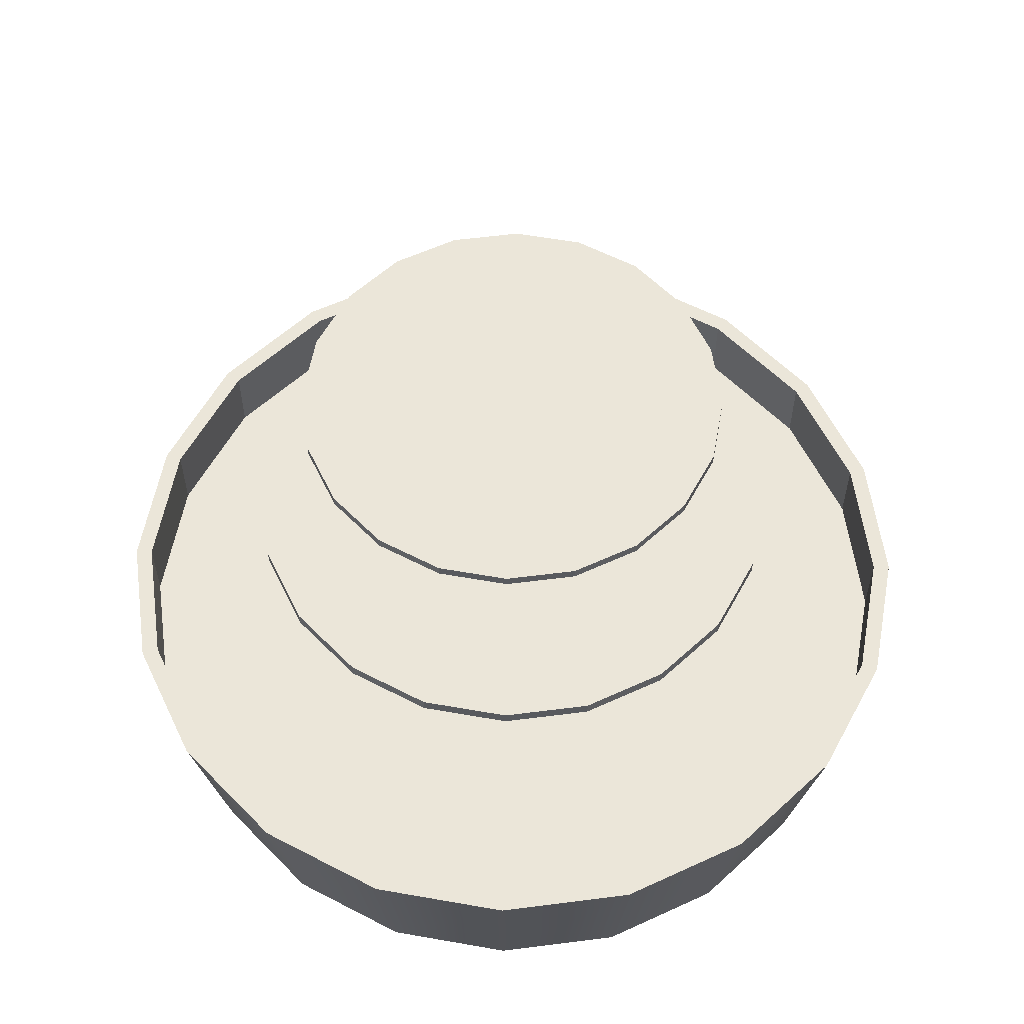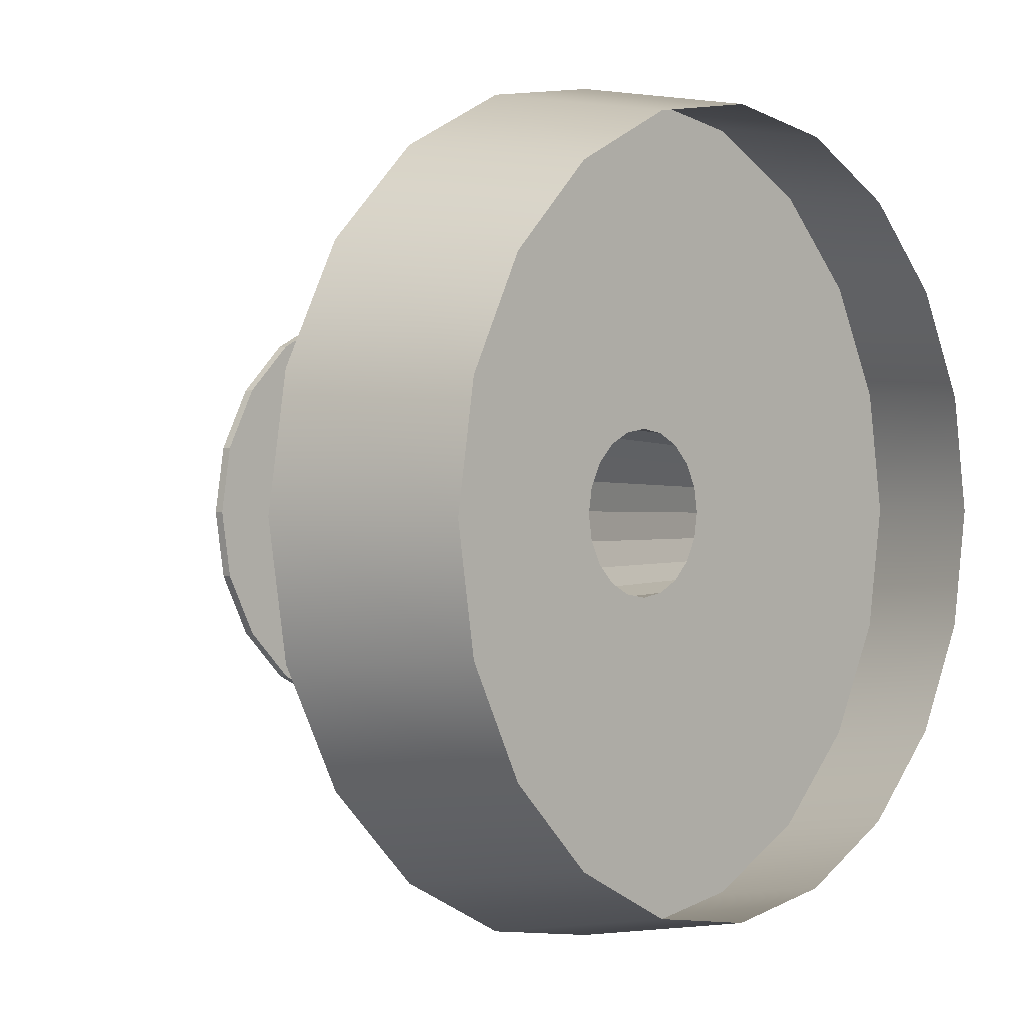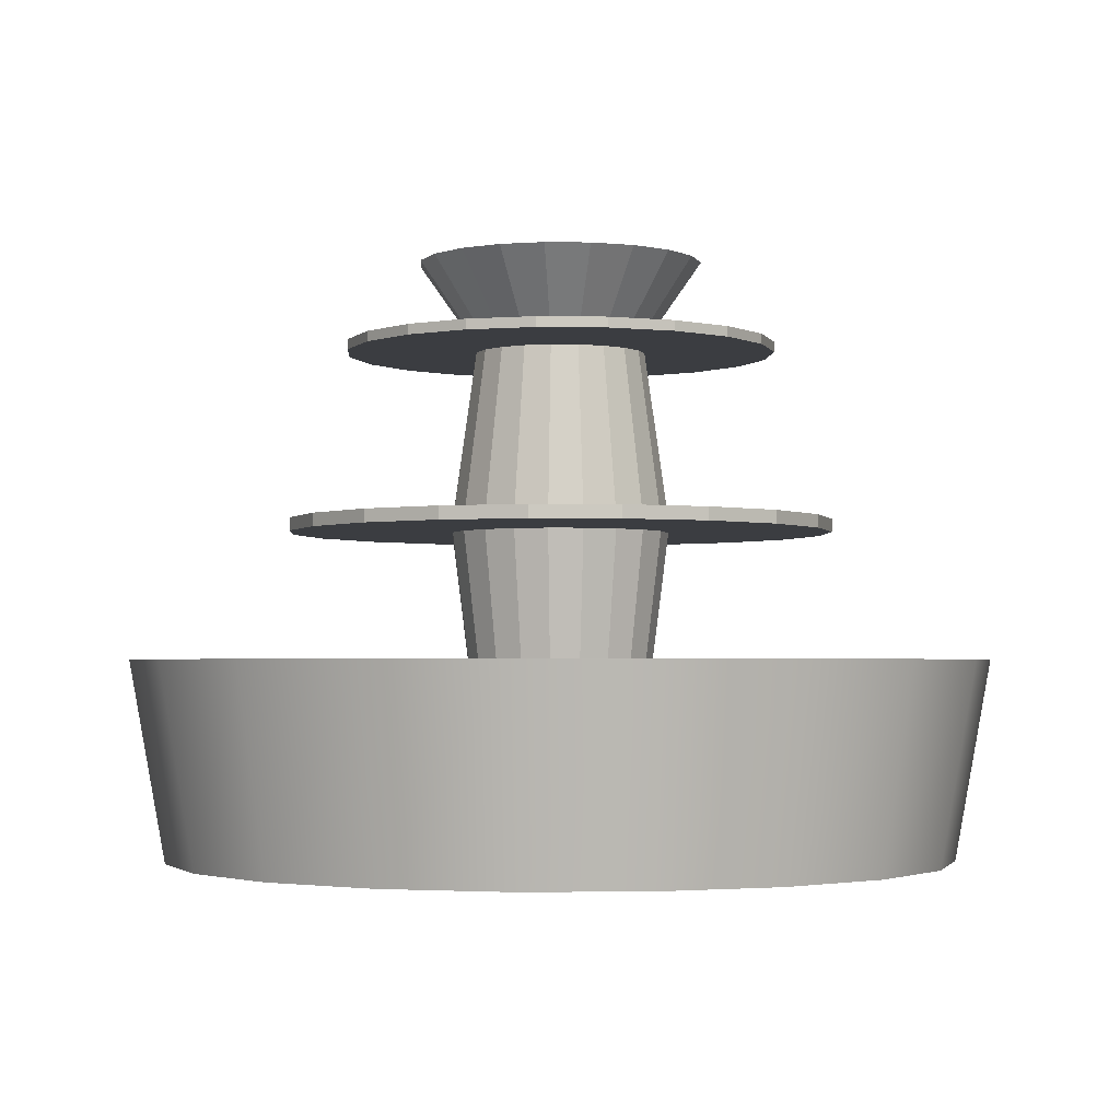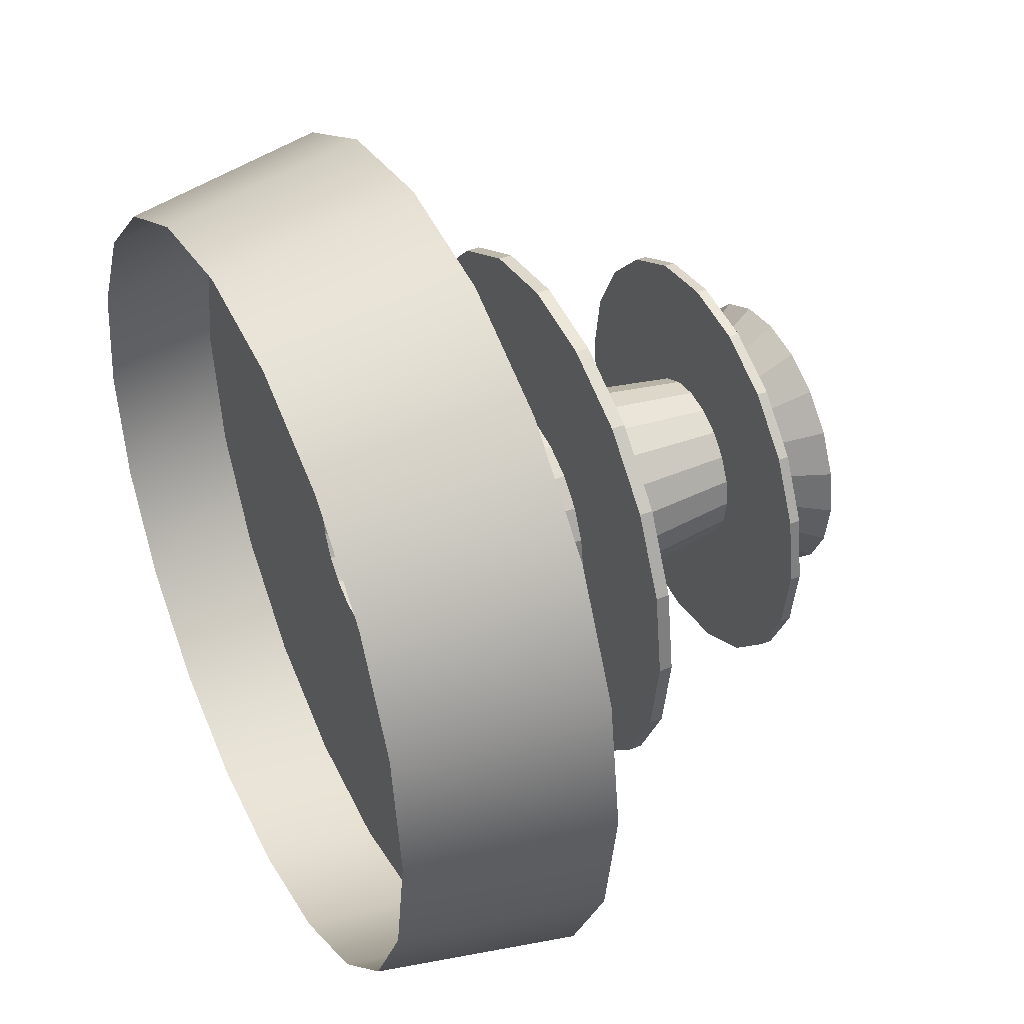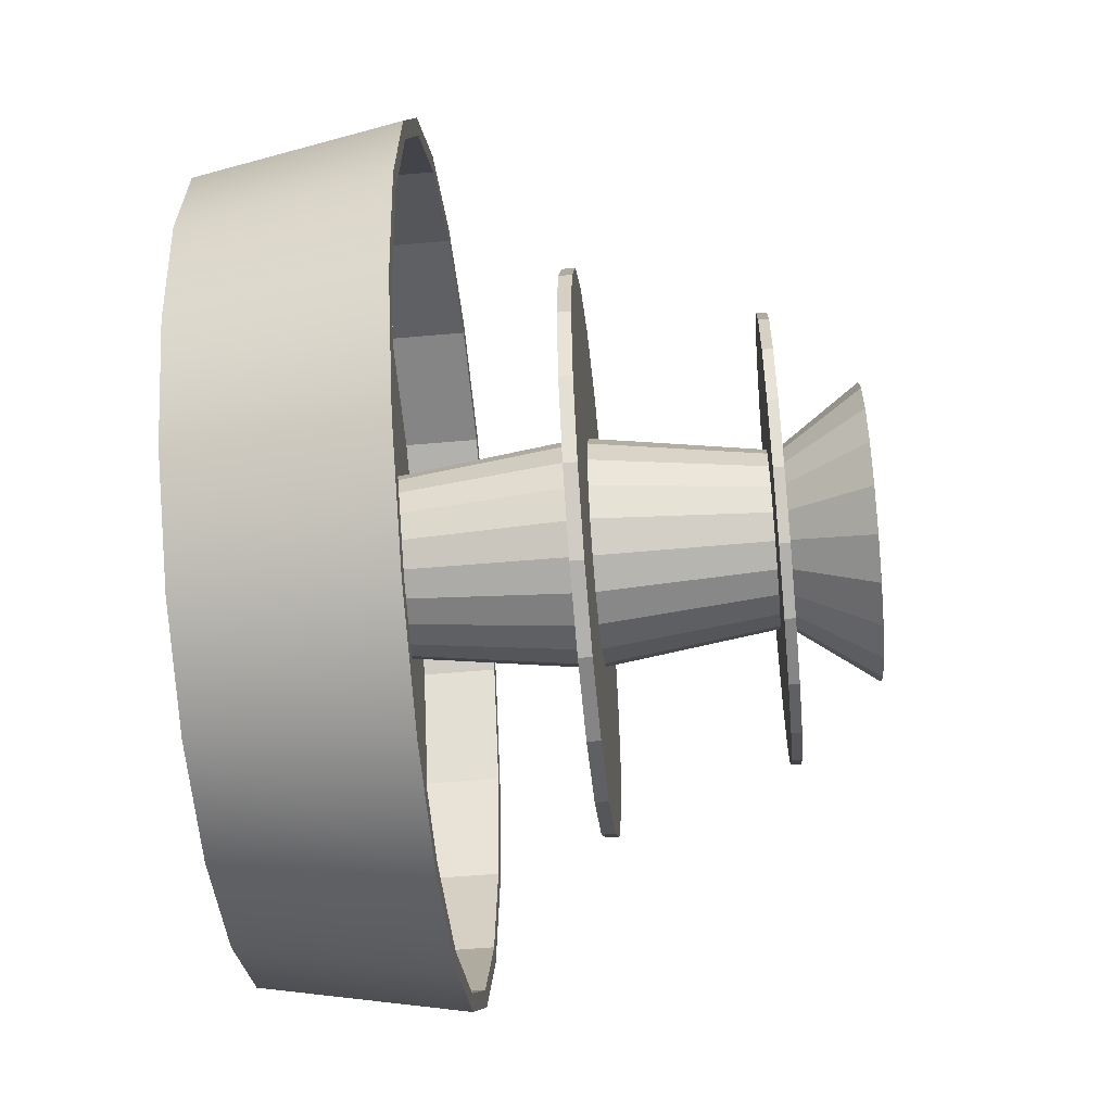
<metadata>
{"format":"obj","ext":"obj","renderer":"f3d","projection":"perspective","resolution":1024,"background":"white","views":[{"elev":57.6,"azim":127.4,"up":"+Y"},{"elev":0.6,"azim":-47.4,"up":"+Z"},{"elev":-2.3,"azim":42.0,"up":"+Y"},{"elev":41.3,"azim":64.1,"up":"+Z"},{"elev":-52.8,"azim":95.5,"up":"+Z"}]}
</metadata>
<code>
g default
v 0.8719 0 -0.2833
v 0.7417 0 -0.5388
v 0.5388 0 -0.7417
v 0.2833 0 -0.8719
v -0 0 -0.9167
v -0.2833 0 -0.8719
v -0.5388 0 -0.7417
v -0.7417 0 -0.5388
v -0.8719 0 -0.2833
v -0.9167 0 0
v -0.8719 0 0.2833
v -0.7417 0 0.5388
v -0.5388 0 0.7417
v -0.2833 0 0.8719
v -0 0 0.9167
v 0.2833 0 0.8719
v 0.5388 0 0.7417
v 0.7417 0 0.5388
v 0.8719 0 0.2833
v 0.9167 0 0
v 0.9511 0.4648 -0.309
v 0.809 0.4648 -0.5878
v 0.5878 0.4648 -0.809
v 0.309 0.4648 -0.9511
v 0 0.4648 -1
v -0.309 0.4648 -0.9511
v -0.5878 0.4648 -0.809
v -0.809 0.4648 -0.5878
v -0.9511 0.4648 -0.309
v -1 0.4648 0
v -0.9511 0.4648 0.309
v -0.809 0.4648 0.5878
v -0.5878 0.4648 0.809
v -0.309 0.4648 0.9511
v -0 0.4648 1
v 0.309 0.4648 0.9511
v 0.5878 0.4648 0.809
v 0.809 0.4648 0.5878
v 0.9511 0.4648 0.309
v 1 0.4648 0
v 0.9132 0.4648 -0.2967
v 0.7768 0.4648 -0.5644
v 0.5644 0.4648 -0.7768
v 0.2967 0.4648 -0.9132
v 0 0.4648 -0.9602
v -0.2967 0.4648 -0.9132
v -0.5644 0.4648 -0.7768
v -0.7768 0.4648 -0.5644
v -0.9132 0.4648 -0.2967
v -0.9602 0.4648 0
v -0.9132 0.4648 0.2967
v -0.7768 0.4648 0.5644
v -0.5644 0.4648 0.7768
v -0.2967 0.4648 0.9132
v 0 0.4648 0.9602
v 0.2967 0.4648 0.9132
v 0.5644 0.4648 0.7768
v 0.7768 0.4648 0.5644
v 0.9132 0.4648 0.2967
v 0.9602 0.4648 0
v 0.9132 0.2833 -0.2967
v 0.7768 0.2833 -0.5644
v 0.1581 0.2833 -0.1149
v 0.1859 0.2833 -0.06039
v 0.5644 0.2833 -0.7768
v 0.1149 0.2833 -0.1581
v 0.2967 0.2833 -0.9132
v 0.06039 0.2833 -0.1859
v 0 0.2833 -0.9602
v -0 0.2833 -0.1954
v -0.2967 0.2833 -0.9132
v -0.06039 0.2833 -0.1859
v -0.5644 0.2833 -0.7768
v -0.1149 0.2833 -0.1581
v -0.7768 0.2833 -0.5644
v -0.1581 0.2833 -0.1149
v -0.9132 0.2833 -0.2967
v -0.1859 0.2833 -0.06039
v -0.9602 0.2833 0
v -0.1954 0.2833 0
v -0.9132 0.2833 0.2967
v -0.1859 0.2833 0.06039
v -0.7768 0.2833 0.5644
v -0.1581 0.2833 0.1149
v -0.5644 0.2833 0.7768
v -0.1149 0.2833 0.1581
v -0.2967 0.2833 0.9132
v -0.06039 0.2833 0.1859
v 0 0.2833 0.9602
v -0 0.2833 0.1954
v 0.2967 0.2833 0.9132
v 0.06039 0.2833 0.1859
v 0.5644 0.2833 0.7768
v 0.1149 0.2833 0.1581
v 0.7768 0.2833 0.5644
v 0.1581 0.2833 0.1149
v 0.9132 0.2833 0.2967
v 0.1859 0.2833 0.06039
v 0.9602 0.2833 0
v 0.1954 0.2833 0
v 0.317 1.398 -0.103
v 0.2697 1.398 -0.1959
v 0 1.398 0
v 0.1959 1.398 -0.2697
v 0.103 1.398 -0.317
v 0 1.398 -0.3333
v -0.103 1.398 -0.317
v -0.1959 1.398 -0.2697
v -0.2697 1.398 -0.1959
v -0.317 1.398 -0.103
v -0.3333 1.398 0
v -0.317 1.398 0.103
v -0.2697 1.398 0.1959
v -0.1959 1.398 0.2697
v -0.103 1.398 0.317
v -0 1.398 0.3333
v 0.103 1.398 0.317
v 0.1959 1.398 0.2697
v 0.2697 1.398 0.1959
v 0.317 1.398 0.103
v 0.3333 1.398 0
v -0 1.208 -0.2001
v 0.06182 1.208 -0.1903
v 0.1176 1.208 -0.1618
v 0.1618 1.208 -0.1176
v 0.1903 1.208 -0.06182
v 0.2001 1.208 0
v 0.1903 1.208 0.06182
v 0.1618 1.208 0.1176
v 0.1176 1.208 0.1618
v 0.06182 1.208 0.1903
v -0 1.208 0.2001
v -0.06182 1.208 0.1903
v -0.1176 1.208 0.1618
v -0.1618 1.208 0.1176
v -0.1903 1.208 0.06182
v -0.2001 1.208 0
v -0.1903 1.208 -0.06182
v -0.1618 1.208 -0.1176
v -0.1176 1.208 -0.1618
v -0.06182 1.208 -0.1903
v 0.07903 0.7617 -0.2432
v 0.1503 0.7617 -0.2069
v 0.2069 0.7617 -0.1503
v 0.2432 0.7617 -0.07903
v 0.2557 0.7617 0
v 0.2432 0.7617 0.07903
v 0.2069 0.7617 0.1503
v 0.1503 0.7617 0.2069
v 0.07903 0.7617 0.2432
v -0 0.7617 0.2557
v -0.07903 0.7617 0.2432
v -0.1503 0.7617 0.2069
v -0.2069 0.7617 0.1503
v -0.2432 0.7617 0.07903
v -0.2557 0.7617 0
v -0.2432 0.7617 -0.07903
v -0.2069 0.7617 -0.1503
v -0.1503 0.7617 -0.2069
v -0.07903 0.7617 -0.2432
v -0 0.7617 -0.2557
v -0 0.792 -0.2557
v 0.07903 0.792 -0.2432
v 0.1503 0.792 -0.2069
v 0.2069 0.792 -0.1503
v 0.2432 0.792 -0.07903
v 0.2557 0.792 0
v 0.2432 0.792 0.07903
v 0.2069 0.792 0.1503
v 0.1503 0.792 0.2069
v 0.07903 0.792 0.2432
v -0 0.792 0.2557
v -0.07903 0.792 0.2432
v -0.1503 0.792 0.2069
v -0.2069 0.792 0.1503
v -0.2432 0.792 0.07903
v -0.2557 0.792 0
v -0.2432 0.792 -0.07903
v -0.2069 0.792 -0.1503
v -0.1503 0.792 -0.2069
v -0.07903 0.792 -0.2432
v -0 1.184 -0.2001
v 0.06182 1.184 -0.1903
v 0.1176 1.184 -0.1618
v 0.1618 1.184 -0.1176
v 0.1903 1.184 -0.06182
v 0.2001 1.184 0
v 0.1903 1.184 0.06182
v 0.1618 1.184 0.1176
v 0.1176 1.184 0.1618
v 0.06182 1.184 0.1903
v -0 1.184 0.2001
v -0.06182 1.184 0.1903
v -0.1176 1.184 0.1618
v -0.1618 1.184 0.1176
v -0.1903 1.184 0.06182
v -0.2001 1.184 0
v -0.1903 1.184 -0.06182
v -0.1618 1.184 -0.1176
v -0.1176 1.184 -0.1618
v -0.06182 1.184 -0.1903
v 0.1969 0.7617 -0.6059
v 0.3745 0.7617 -0.5154
v 0.1969 0.792 -0.6059
v 0.3745 0.792 -0.5154
v 0.5154 0.7617 -0.3745
v 0.5154 0.792 -0.3745
v 0.6059 0.7617 -0.1969
v 0.6059 0.792 -0.1969
v 0.6371 0.7617 1e-06
v 0.6371 0.792 0
v 0.6059 0.7617 0.1969
v 0.6059 0.792 0.1969
v 0.5154 0.7617 0.3745
v 0.5154 0.792 0.3745
v 0.3745 0.7617 0.5154
v 0.3745 0.792 0.5154
v 0.1969 0.7617 0.6059
v 0.1969 0.792 0.6059
v 0 0.7617 0.6371
v 0 0.792 0.6371
v -0.1969 0.7617 0.6059
v -0.1969 0.792 0.6059
v -0.3745 0.7617 0.5154
v -0.3745 0.792 0.5154
v -0.5154 0.7617 0.3745
v -0.5154 0.792 0.3745
v -0.6059 0.7617 0.1969
v -0.6059 0.792 0.1969
v -0.6371 0.7617 0
v -0.6371 0.792 0
v -0.6059 0.7617 -0.1969
v -0.6059 0.792 -0.1969
v -0.5154 0.7617 -0.3745
v -0.5154 0.792 -0.3745
v -0.3745 0.7617 -0.5154
v -0.3745 0.792 -0.5154
v -0.1969 0.7617 -0.6059
v -0.1969 0.792 -0.6059
v 0 0.7617 -0.6371
v 0 0.792 -0.6371
v 0 1.184 -0.5038
v 0.1557 1.184 -0.4791
v 0 1.208 -0.5038
v 0.1557 1.208 -0.4791
v 0.2961 1.184 -0.4076
v 0.2961 1.208 -0.4076
v 0.4076 1.184 -0.2961
v 0.4076 1.208 -0.2961
v 0.4791 1.184 -0.1557
v 0.4791 1.208 -0.1557
v 0.5038 1.184 0
v 0.5038 1.208 0
v 0.4791 1.184 0.1557
v 0.4791 1.208 0.1557
v 0.4076 1.184 0.2961
v 0.4076 1.208 0.2961
v 0.2961 1.184 0.4076
v 0.2961 1.208 0.4076
v 0.1557 1.184 0.4791
v 0.1557 1.208 0.4791
v 0 1.184 0.5038
v -0 1.208 0.5038
v -0.1557 1.184 0.4791
v -0.1557 1.208 0.4791
v -0.2961 1.184 0.4076
v -0.2961 1.208 0.4076
v -0.4076 1.184 0.2961
v -0.4076 1.208 0.2961
v -0.4791 1.184 0.1557
v -0.4791 1.208 0.1557
v -0.5038 1.184 -0
v -0.5038 1.208 0
v -0.4791 1.184 -0.1557
v -0.4791 1.208 -0.1557
v -0.4076 1.184 -0.2961
v -0.4076 1.208 -0.2961
v -0.2961 1.184 -0.4076
v -0.2961 1.208 -0.4076
v -0.1557 1.184 -0.4791
v -0.1557 1.208 -0.4791
g Estante_Isla
f 1 2 22 21
f 2 3 23 22
f 3 4 24 23
f 4 5 25 24
f 5 6 26 25
f 6 7 27 26
f 7 8 28 27
f 8 9 29 28
f 9 10 30 29
f 10 11 31 30
f 11 12 32 31
f 12 13 33 32
f 13 14 34 33
f 14 15 35 34
f 15 16 36 35
f 16 17 37 36
f 17 18 38 37
f 18 19 39 38
f 19 20 40 39
f 20 1 21 40
f 21 22 42 41
f 22 23 43 42
f 23 24 44 43
f 24 25 45 44
f 25 26 46 45
f 26 27 47 46
f 27 28 48 47
f 28 29 49 48
f 29 30 50 49
f 30 31 51 50
f 31 32 52 51
f 32 33 53 52
f 33 34 54 53
f 34 35 55 54
f 35 36 56 55
f 36 37 57 56
f 37 38 58 57
f 38 39 59 58
f 39 40 60 59
f 40 21 41 60
f 61 62 63 64
f 62 65 66 63
f 65 67 68 66
f 67 69 70 68
f 69 71 72 70
f 71 73 74 72
f 73 75 76 74
f 75 77 78 76
f 77 79 80 78
f 79 81 82 80
f 81 83 84 82
f 83 85 86 84
f 85 87 88 86
f 87 89 90 88
f 89 91 92 90
f 91 93 94 92
f 93 95 96 94
f 95 97 98 96
f 97 99 100 98
f 99 61 64 100
f 101 102 103
f 102 104 103
f 104 105 103
f 105 106 103
f 106 107 103
f 107 108 103
f 108 109 103
f 109 110 103
f 110 111 103
f 111 112 103
f 112 113 103
f 113 114 103
f 114 115 103
f 115 116 103
f 116 117 103
f 117 118 103
f 118 119 103
f 119 120 103
f 120 121 103
f 121 101 103
f 41 42 62 61
f 42 43 65 62
f 43 44 67 65
f 44 45 69 67
f 45 46 71 69
f 46 47 73 71
f 47 48 75 73
f 48 49 77 75
f 49 50 79 77
f 50 51 81 79
f 51 52 83 81
f 52 53 85 83
f 53 54 87 85
f 54 55 89 87
f 55 56 91 89
f 56 57 93 91
f 57 58 95 93
f 58 59 97 95
f 59 60 99 97
f 60 41 61 99
f 64 63 144 145
f 63 66 143 144
f 66 68 142 143
f 68 70 161 142
f 70 72 160 161
f 72 74 159 160
f 74 76 158 159
f 76 78 157 158
f 78 80 156 157
f 80 82 155 156
f 82 84 154 155
f 84 86 153 154
f 86 88 152 153
f 88 90 151 152
f 90 92 150 151
f 92 94 149 150
f 94 96 148 149
f 96 98 147 148
f 98 100 146 147
f 100 64 145 146
f 123 122 106 105
f 124 123 105 104
f 125 124 104 102
f 126 125 102 101
f 127 126 101 121
f 128 127 121 120
f 129 128 120 119
f 130 129 119 118
f 131 130 118 117
f 132 131 117 116
f 133 132 116 115
f 134 133 115 114
f 135 134 114 113
f 136 135 113 112
f 137 136 112 111
f 138 137 111 110
f 139 138 110 109
f 140 139 109 108
f 141 140 108 107
f 122 141 107 106
f 203 202 204 205
f 206 203 205 207
f 208 206 207 209
f 210 208 209 211
f 212 210 211 213
f 214 212 213 215
f 216 214 215 217
f 218 216 217 219
f 220 218 219 221
f 222 220 221 223
f 224 222 223 225
f 226 224 225 227
f 228 226 227 229
f 230 228 229 231
f 232 230 231 233
f 234 232 233 235
f 236 234 235 237
f 238 236 237 239
f 240 238 239 241
f 202 240 241 204
f 163 162 182 183
f 164 163 183 184
f 165 164 184 185
f 166 165 185 186
f 167 166 186 187
f 168 167 187 188
f 169 168 188 189
f 170 169 189 190
f 171 170 190 191
f 172 171 191 192
f 173 172 192 193
f 174 173 193 194
f 175 174 194 195
f 176 175 195 196
f 177 176 196 197
f 178 177 197 198
f 179 178 198 199
f 180 179 199 200
f 181 180 200 201
f 162 181 201 182
f 243 242 244 245
f 246 243 245 247
f 248 246 247 249
f 250 248 249 251
f 252 250 251 253
f 254 252 253 255
f 256 254 255 257
f 258 256 257 259
f 260 258 259 261
f 262 260 261 263
f 264 262 263 265
f 266 264 265 267
f 268 266 267 269
f 270 268 269 271
f 272 270 271 273
f 274 272 273 275
f 276 274 275 277
f 278 276 277 279
f 280 278 279 281
f 242 280 281 244
f 143 142 202 203
f 163 164 205 204
f 144 143 203 206
f 164 165 207 205
f 145 144 206 208
f 165 166 209 207
f 146 145 208 210
f 166 167 211 209
f 147 146 210 212
f 167 168 213 211
f 148 147 212 214
f 168 169 215 213
f 149 148 214 216
f 169 170 217 215
f 150 149 216 218
f 170 171 219 217
f 151 150 218 220
f 171 172 221 219
f 152 151 220 222
f 172 173 223 221
f 153 152 222 224
f 173 174 225 223
f 154 153 224 226
f 174 175 227 225
f 155 154 226 228
f 175 176 229 227
f 156 155 228 230
f 176 177 231 229
f 157 156 230 232
f 177 178 233 231
f 158 157 232 234
f 178 179 235 233
f 159 158 234 236
f 179 180 237 235
f 160 159 236 238
f 180 181 239 237
f 161 160 238 240
f 181 162 241 239
f 142 161 240 202
f 162 163 204 241
f 183 182 242 243
f 122 123 245 244
f 184 183 243 246
f 123 124 247 245
f 185 184 246 248
f 124 125 249 247
f 186 185 248 250
f 125 126 251 249
f 187 186 250 252
f 126 127 253 251
f 188 187 252 254
f 127 128 255 253
f 189 188 254 256
f 128 129 257 255
f 190 189 256 258
f 129 130 259 257
f 191 190 258 260
f 130 131 261 259
f 192 191 260 262
f 131 132 263 261
f 193 192 262 264
f 132 133 265 263
f 194 193 264 266
f 133 134 267 265
f 195 194 266 268
f 134 135 269 267
f 196 195 268 270
f 135 136 271 269
f 197 196 270 272
f 136 137 273 271
f 198 197 272 274
f 137 138 275 273
f 199 198 274 276
f 138 139 277 275
f 200 199 276 278
f 139 140 279 277
f 201 200 278 280
f 140 141 281 279
f 182 201 280 242
f 141 122 244 281

</code>
